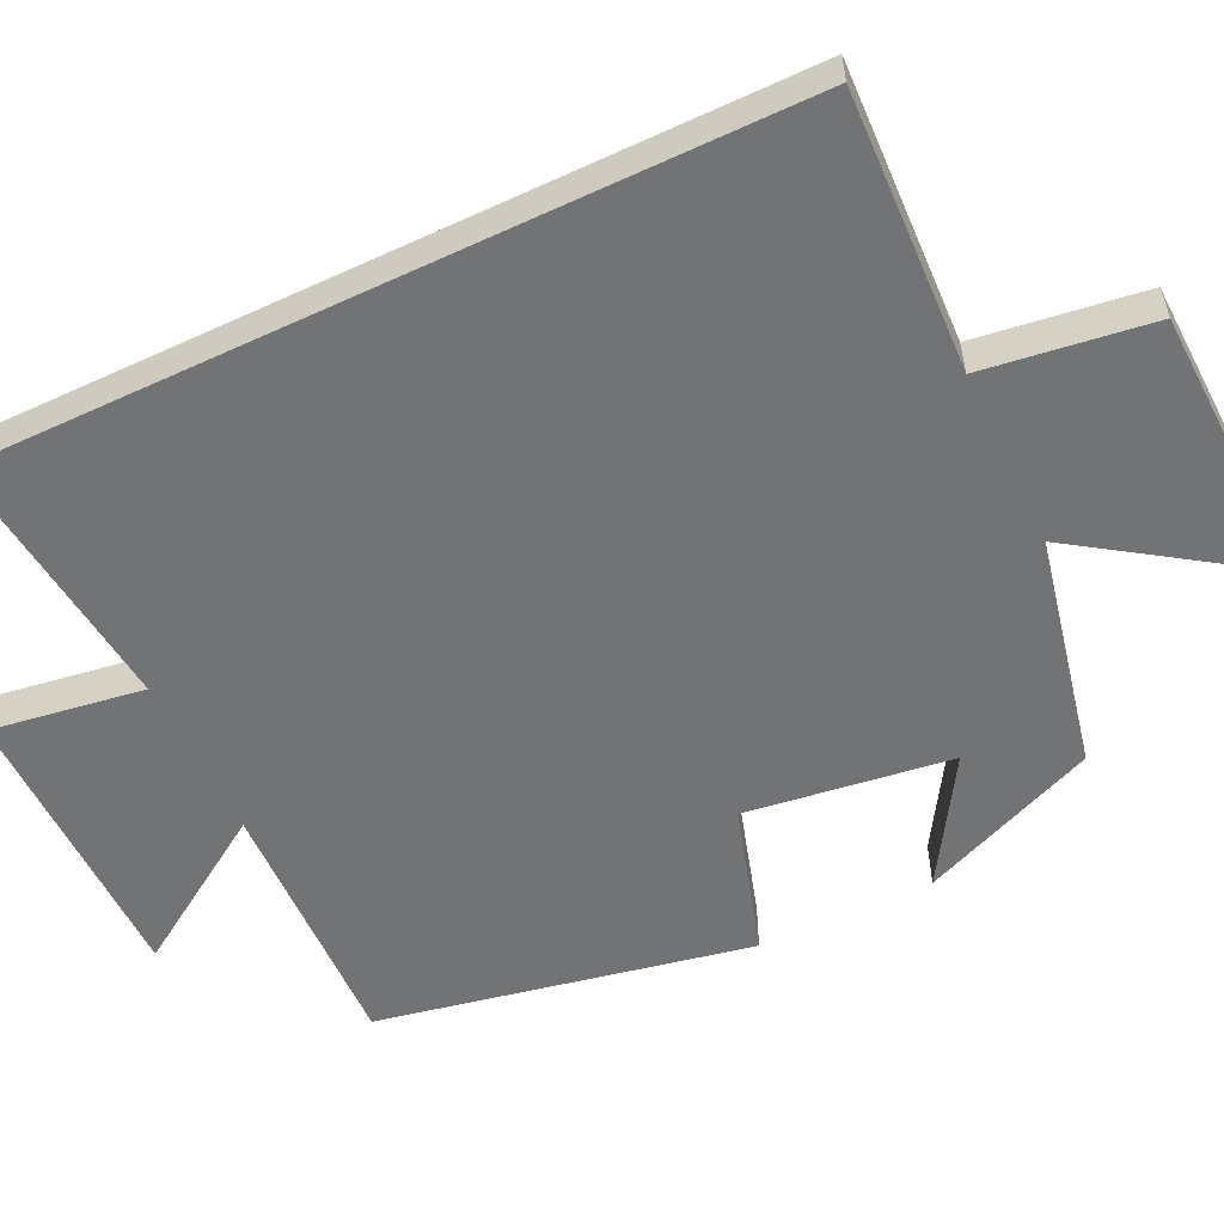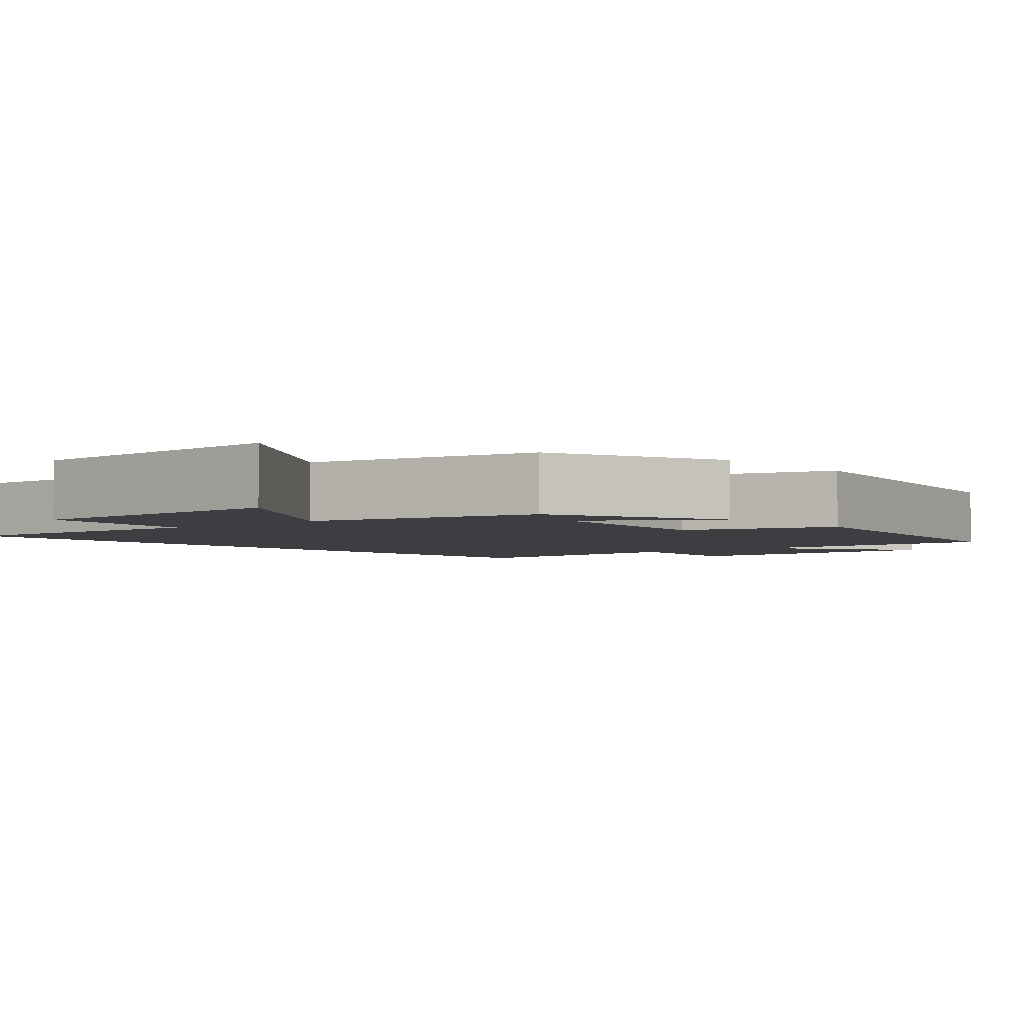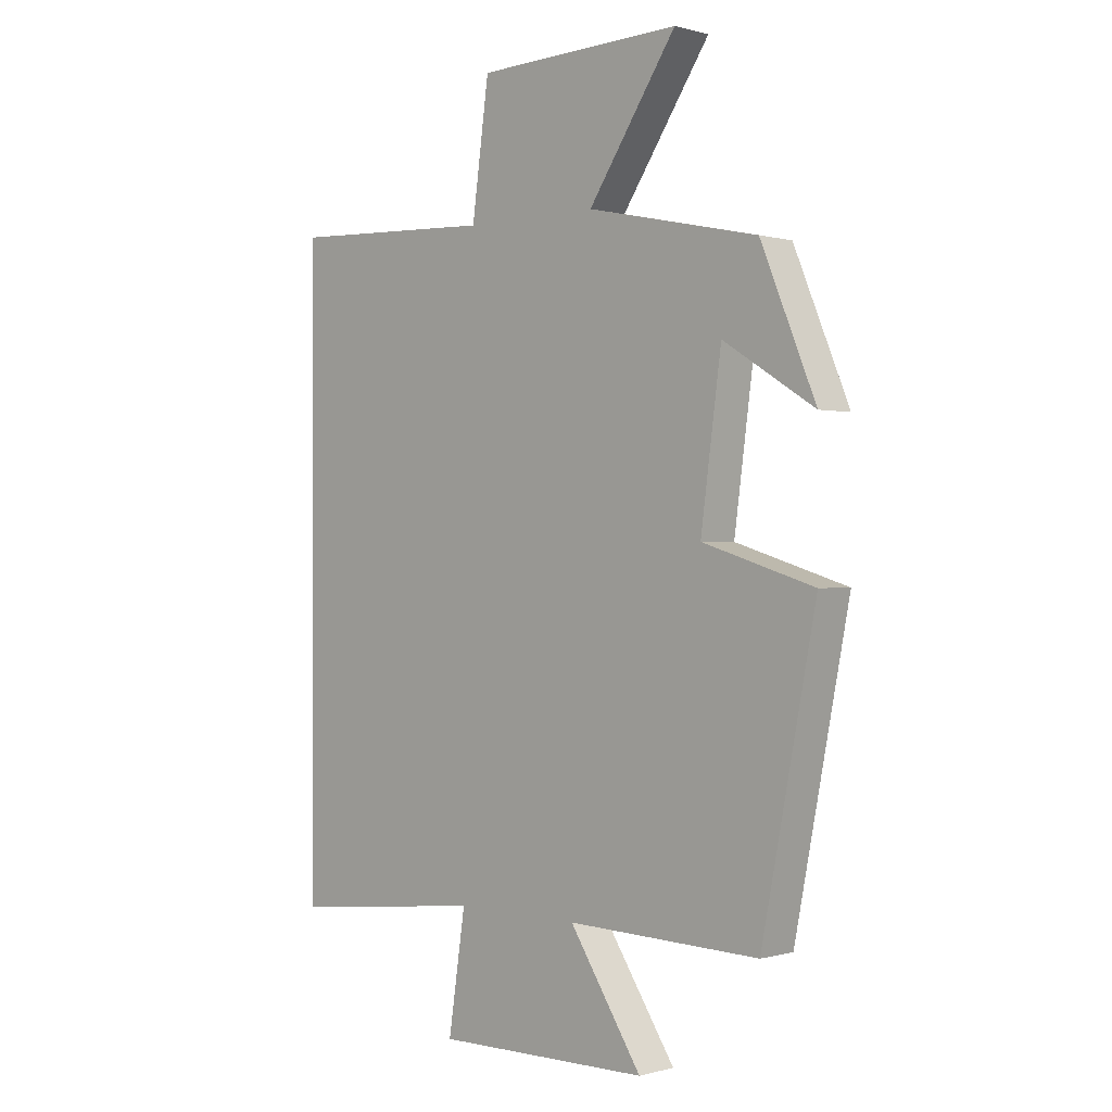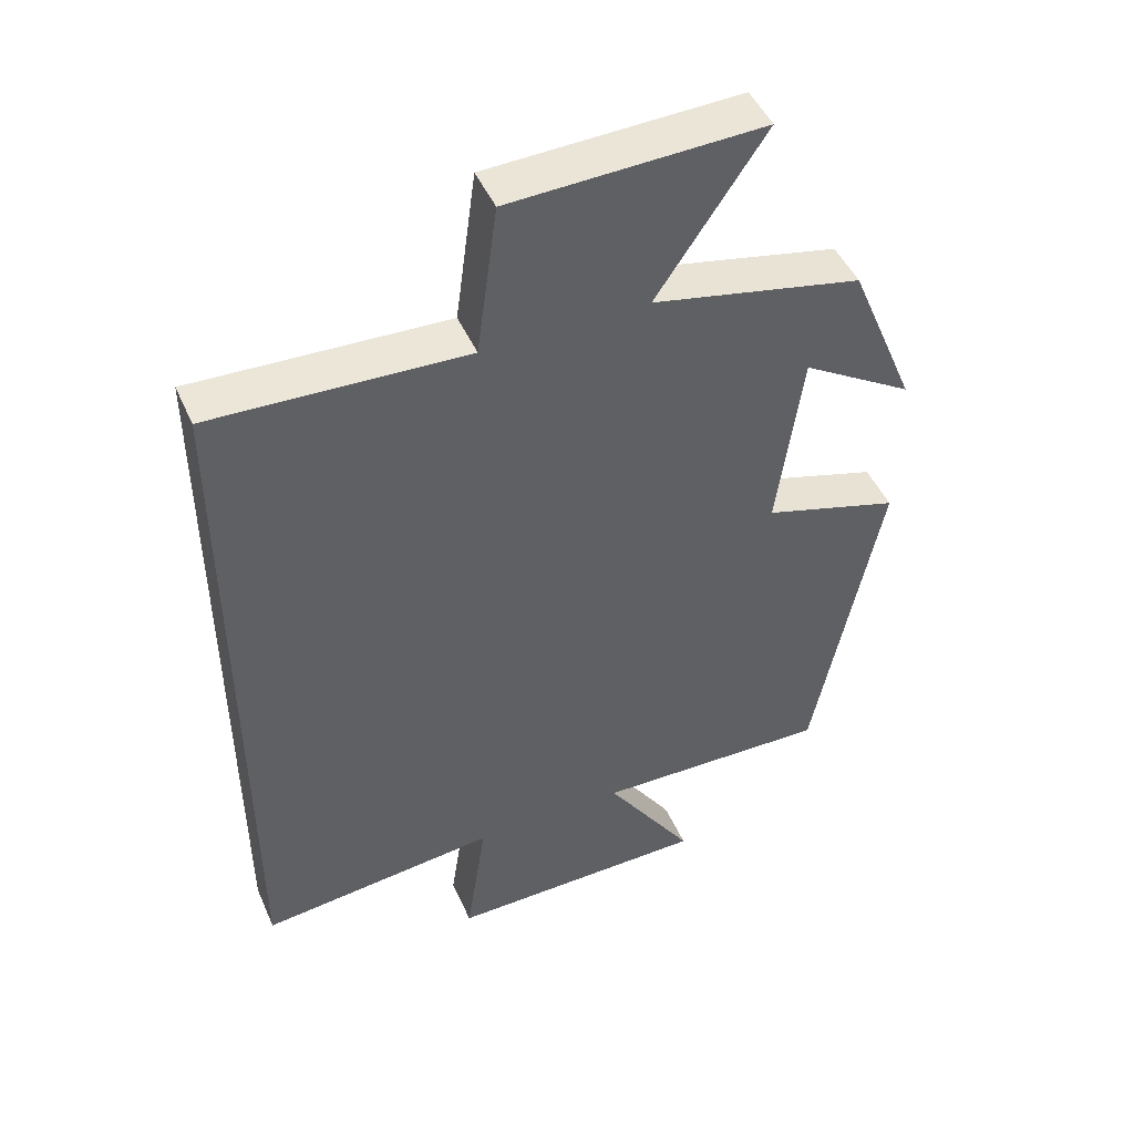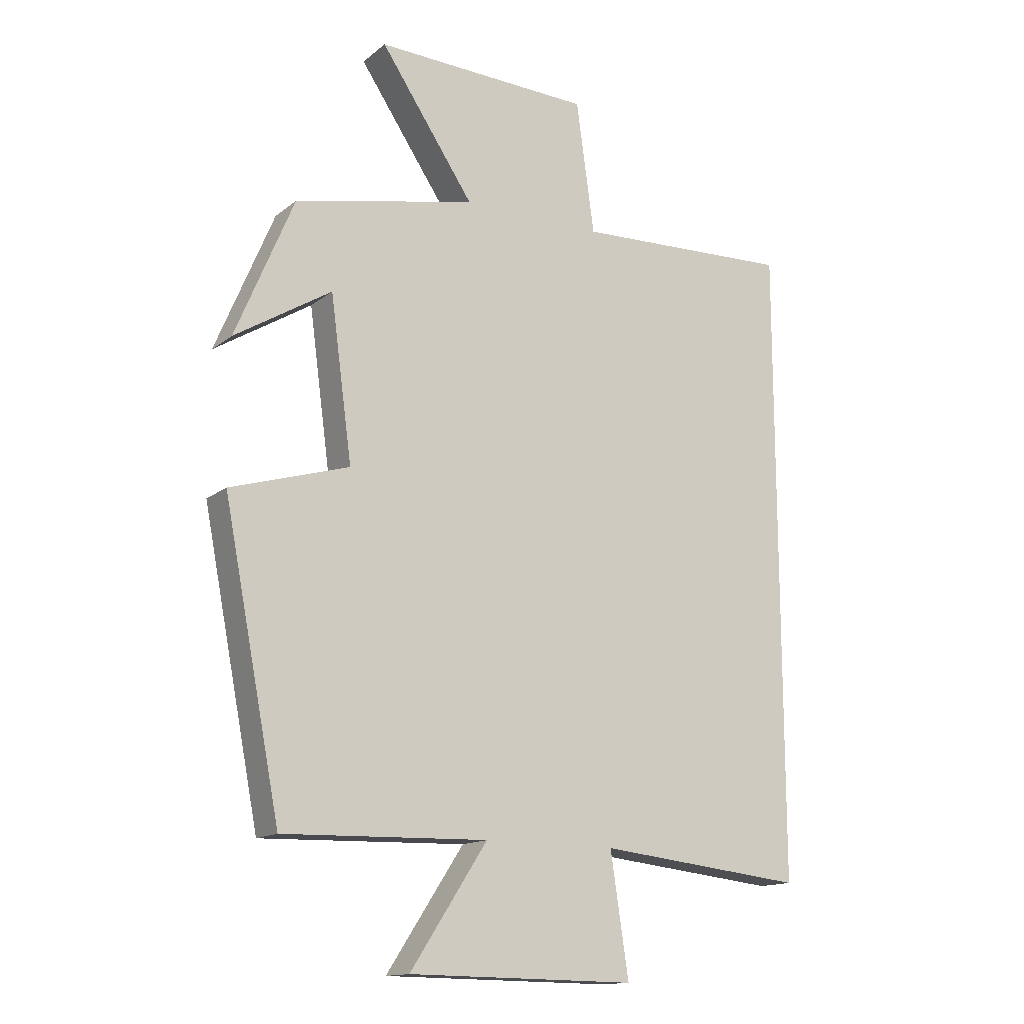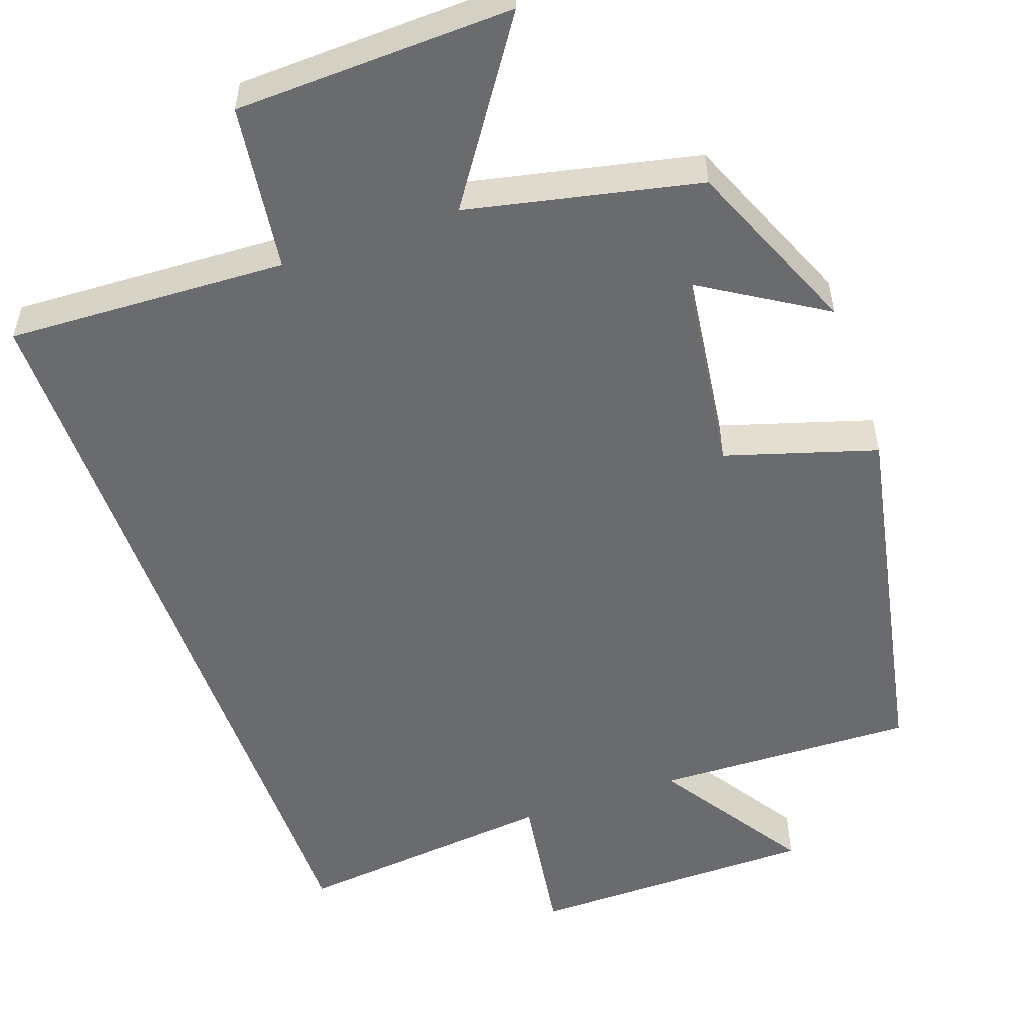
<metadata>
{"format":"obj","ext":"obj","renderer":"f3d","projection":"perspective","resolution":1024,"background":"white","views":[{"elev":-55.8,"azim":-64.4,"up":"+Y"},{"elev":-3.2,"azim":40.8,"up":"+Y"},{"elev":0.1,"azim":44.1,"up":"+Z"},{"elev":47.4,"azim":-23.2,"up":"+Z"},{"elev":-14.6,"azim":148.2,"up":"+Z"},{"elev":-53.3,"azim":19.4,"up":"+Y"}]}
</metadata>
<code>
v -0.5 0.07 0.516
v -0.135 0.07 0.5
v -0.105 0.07 0.719
v 0.257 0.07 0.731
v 0.101 0.07 0.5
v 0.403 0.07 0.435
v 0.5 0.07 0.203
v 0.339 0.07 0.303
v 0.303 0.07 0.035
v 0.5 0.07 -0.025
v 0.405 0.07 -0.51
v 0.065 0.07 -0.5
v 0.193 0.07 -0.696
v -0.185 0.07 -0.7
v -0.155 0.07 -0.5
v -0.5 0.07 -0.537
v -0.5 0 0.516
v -0.135 0 0.5
v -0.105 0 0.719
v 0.257 0 0.731
v 0.101 0 0.5
v 0.403 0 0.435
v 0.5 0 0.203
v 0.339 0 0.303
v 0.303 0 0.035
v 0.5 0 -0.025
v 0.405 0 -0.51
v 0.065 0 -0.5
v 0.193 0 -0.696
v -0.185 0 -0.7
v -0.155 0 -0.5
v -0.5 0 -0.537
f 15 16 1 2
f 12 13 14 15
f 12 15 2 3
f 9 10 11 12
f 8 9 12
f 5 6 7 8
f 5 8 12
f 3 4 5
f 3 5 12
f 18 17 32 31
f 31 30 29 28
f 19 18 31 28
f 28 27 26 25
f 28 25 24
f 24 23 22 21
f 28 24 21
f 21 20 19
f 28 21 19
f 1 17 18 2
f 2 18 19 3
f 3 19 20 4
f 4 20 21 5
f 5 21 22 6
f 6 22 23 7
f 7 23 24 8
f 8 24 25 9
f 9 25 26 10
f 10 26 27 11
f 11 27 28 12
f 12 28 29 13
f 13 29 30 14
f 14 30 31 15
f 15 31 32 16
f 16 32 17 1

</code>
